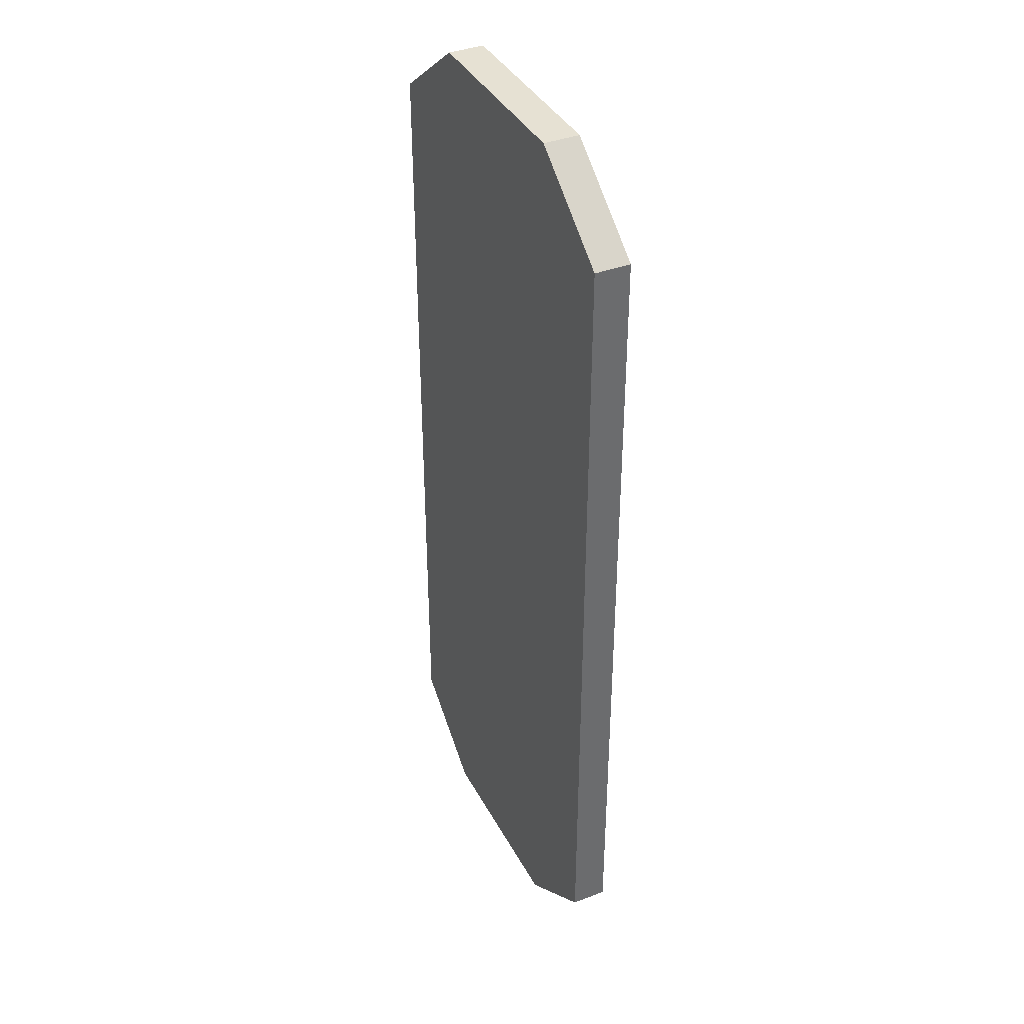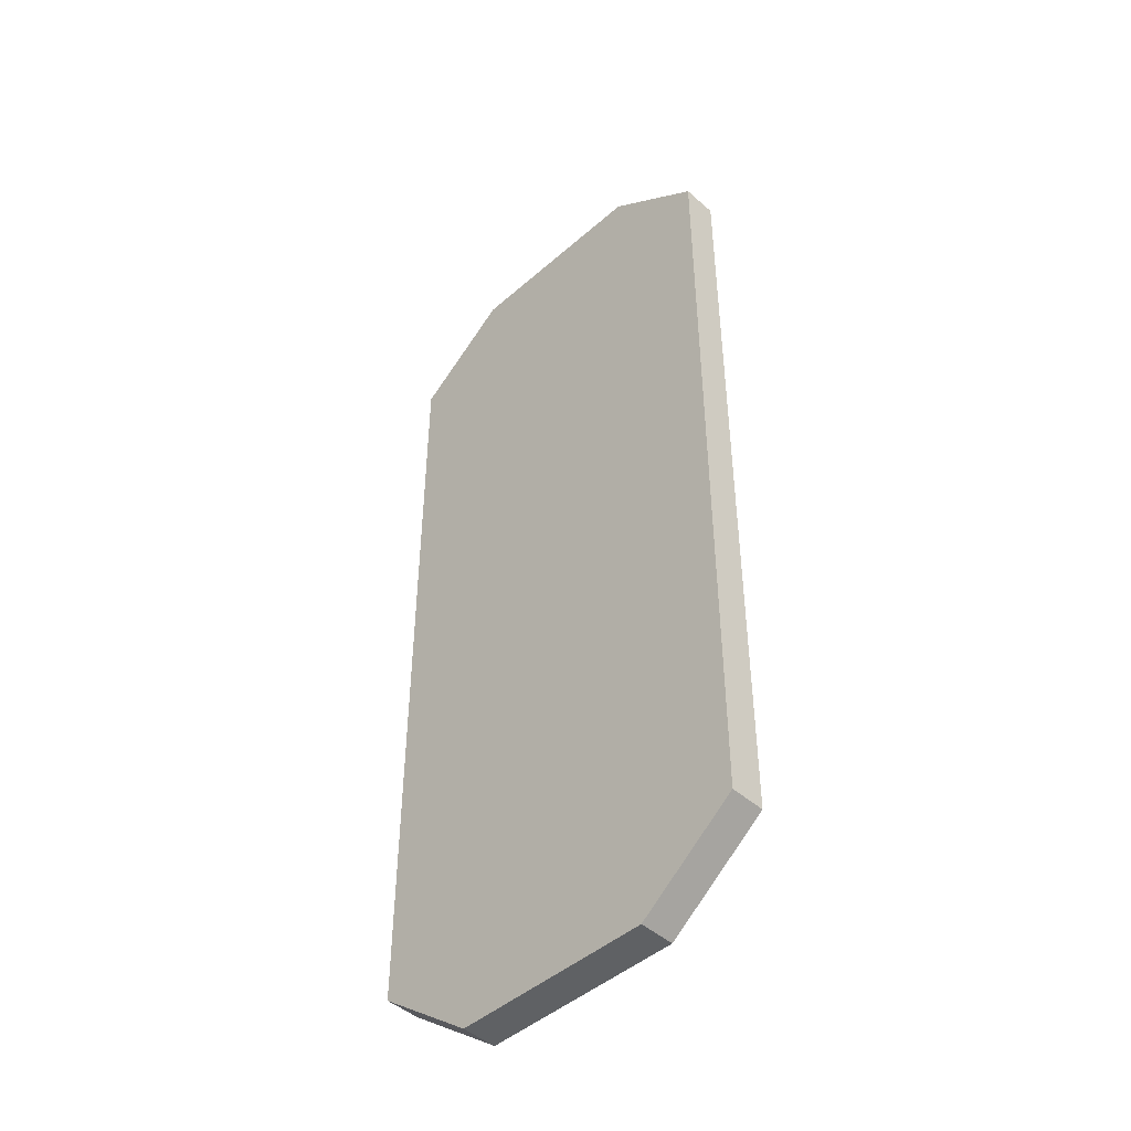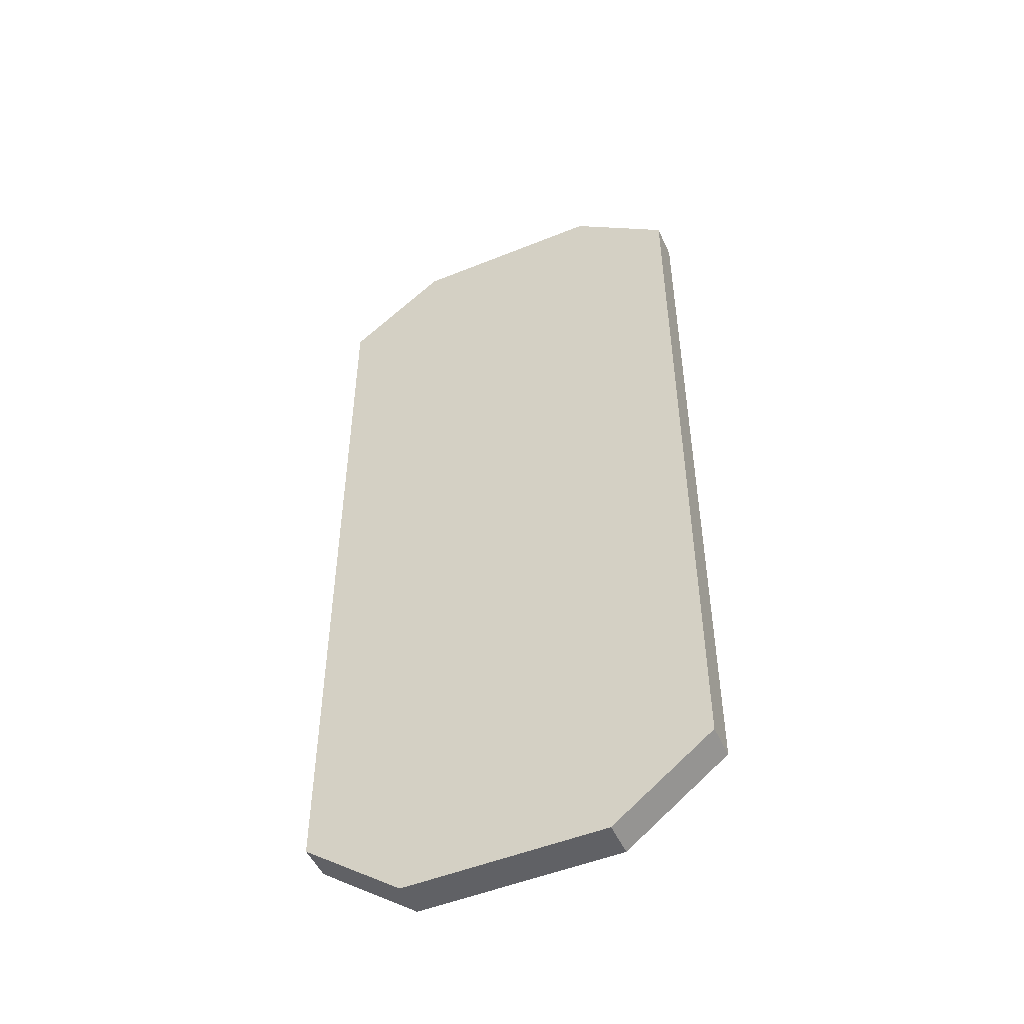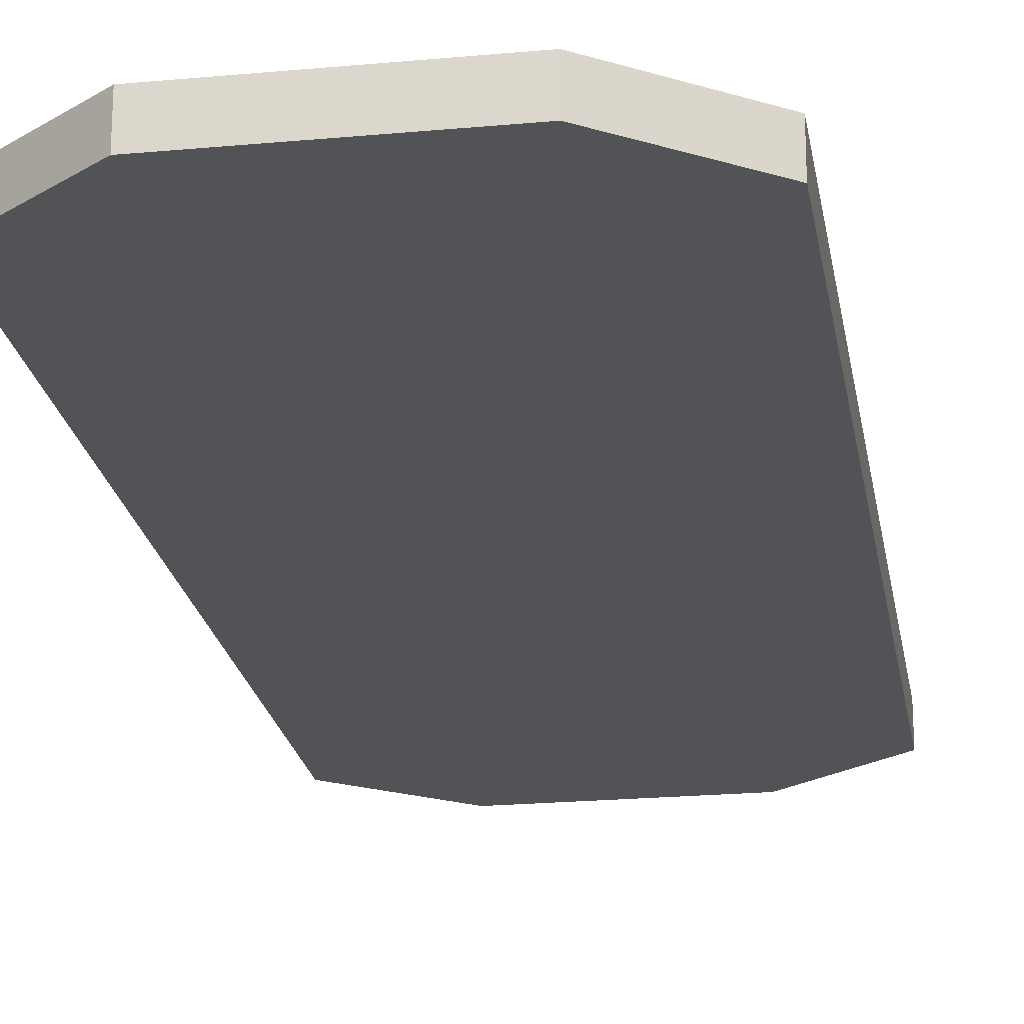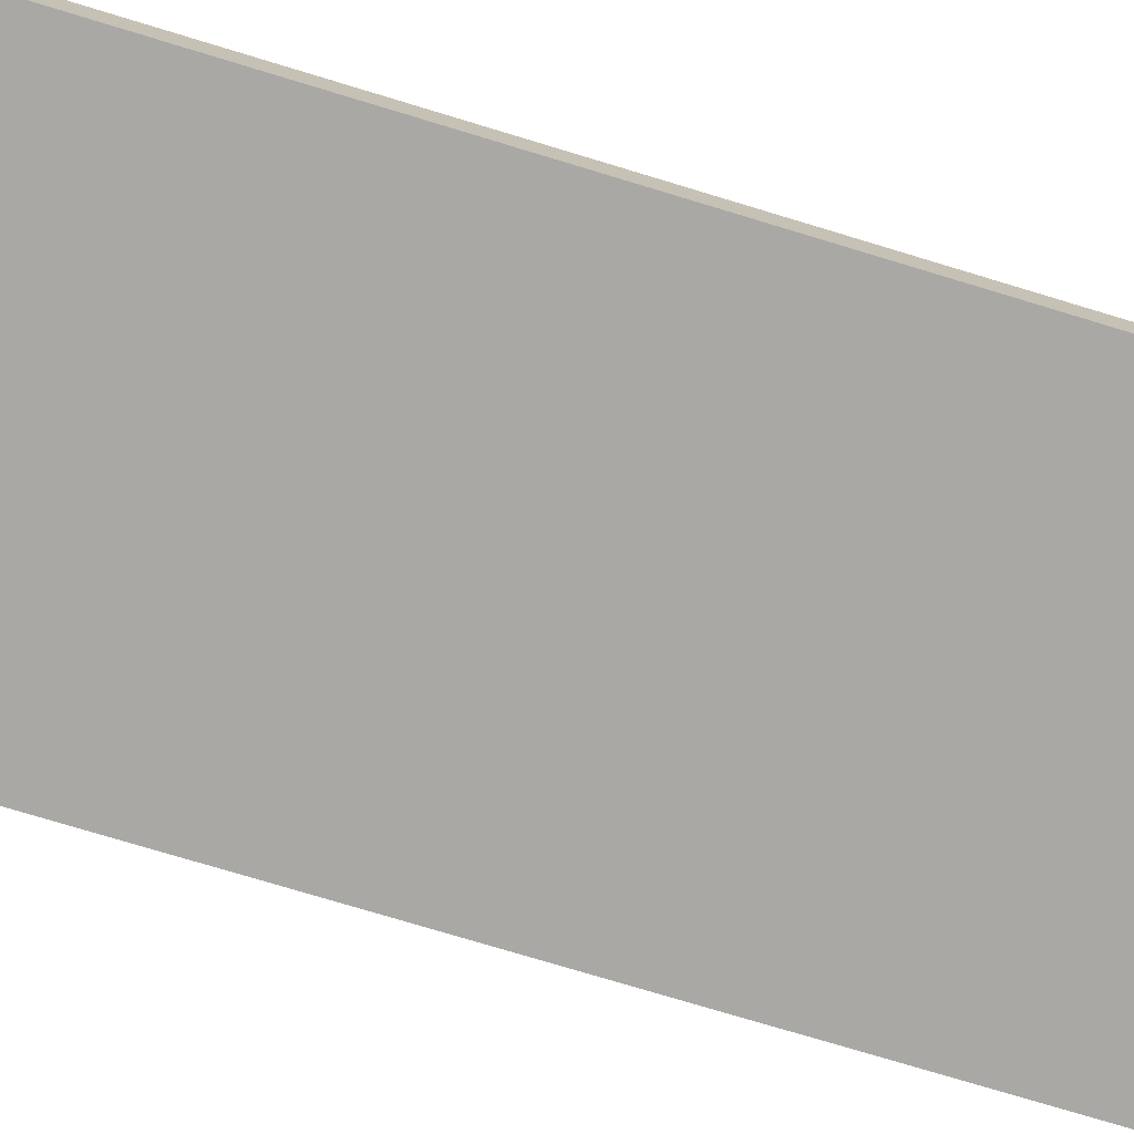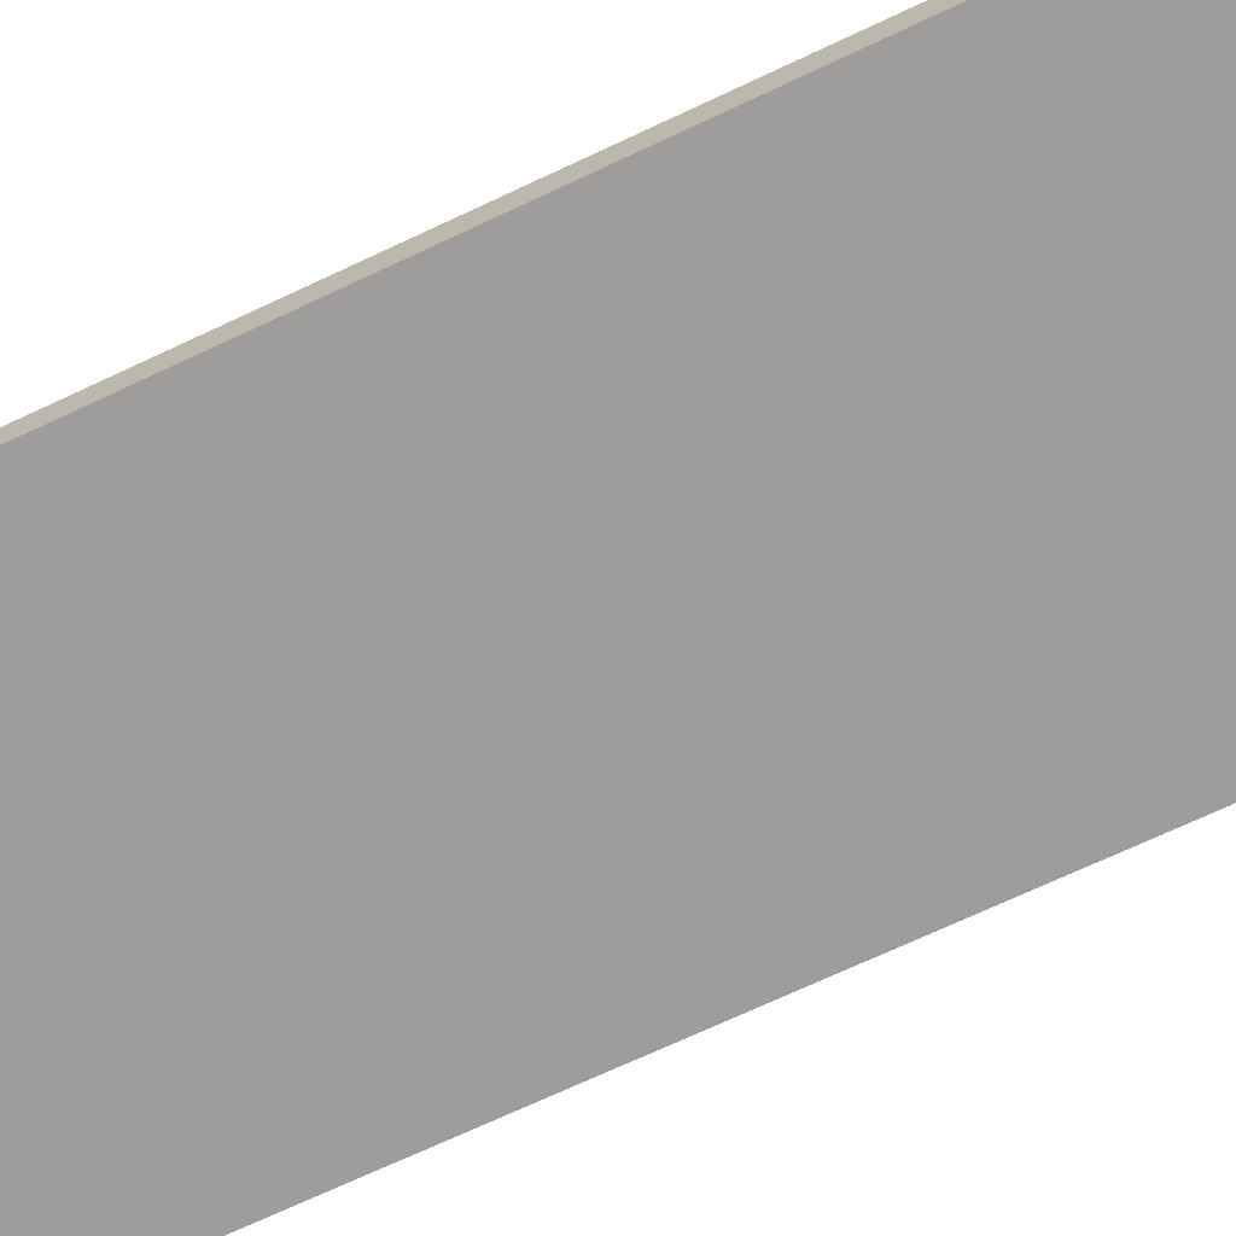
<metadata>
{"format":"obj","ext":"obj","renderer":"f3d","projection":"perspective","resolution":1024,"background":"white","views":[{"elev":38.6,"azim":64.4,"up":"+Z"},{"elev":-46.3,"azim":44.9,"up":"+Z"},{"elev":-50.2,"azim":24.0,"up":"+Z"},{"elev":-21.9,"azim":-170.8,"up":"+Y"},{"elev":-74.9,"azim":73.1,"up":"+Y"},{"elev":-70.6,"azim":-64.8,"up":"+Y"}]}
</metadata>
<code>
o Platform_Cube.002
v -2.366 -0.2079 4.859
v -2.366 0.2079 4.859
v -2.366 -0.2079 -4.859
v -2.366 0.2079 -4.859
v 2.366 -0.2079 4.859
v 2.366 0.2079 4.859
v 2.366 -0.2079 -4.859
v 2.366 0.2079 -4.859
v 1.183 0.2079 -5.758
v 1.183 -0.2079 5.758
v 1.183 -0.2079 -5.758
v 1.183 0.2079 5.758
v -1.183 -0.2079 -5.758
v -1.183 0.2079 5.758
v -1.183 0.2079 -5.758
v -1.183 -0.2079 5.758
f 1 2 4 3
f 11 9 8 7
f 7 8 6 5
f 16 14 2 1
f 11 7 5 10
f 15 4 2 14
f 5 6 12 10
f 8 9 12 6
f 10 12 14 16
f 3 4 15 13
f 3 13 16 1
f 13 11 10 16
f 13 15 9 11
f 9 15 14 12

</code>
